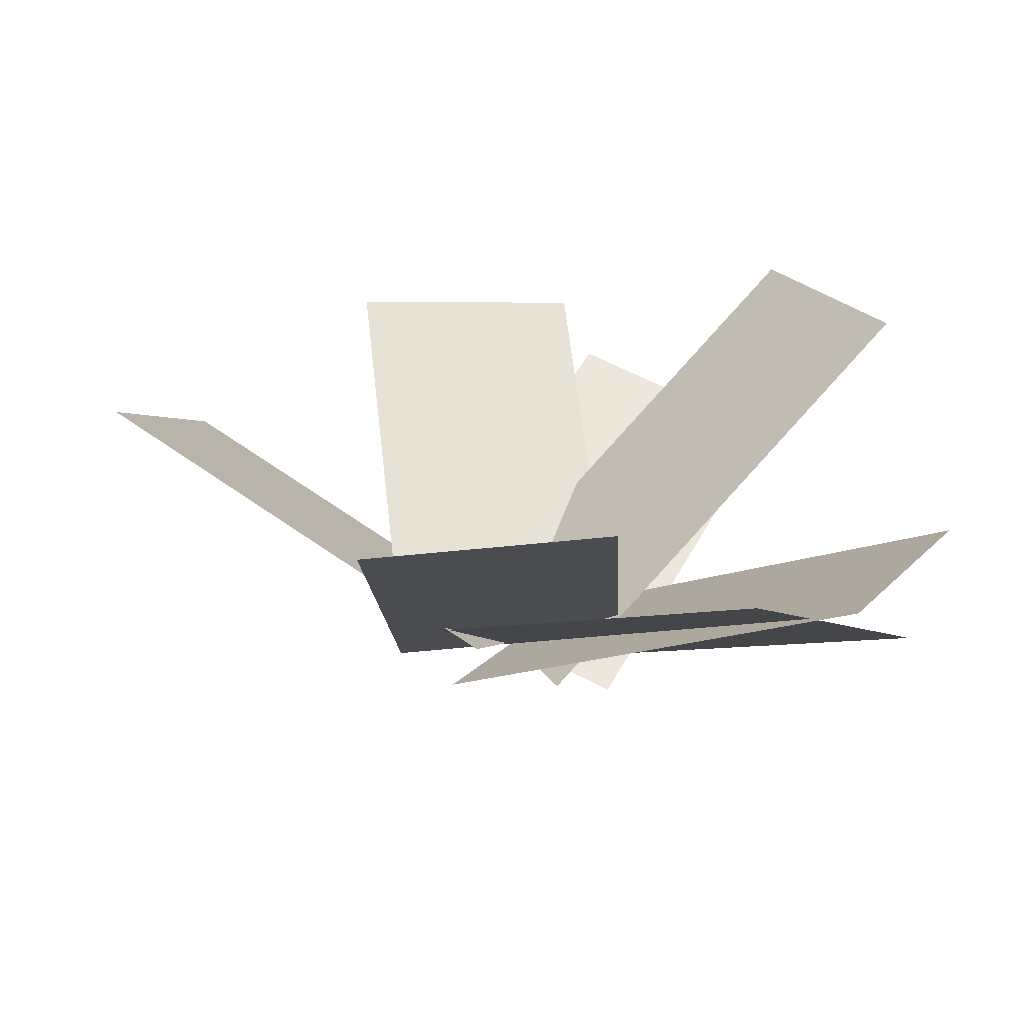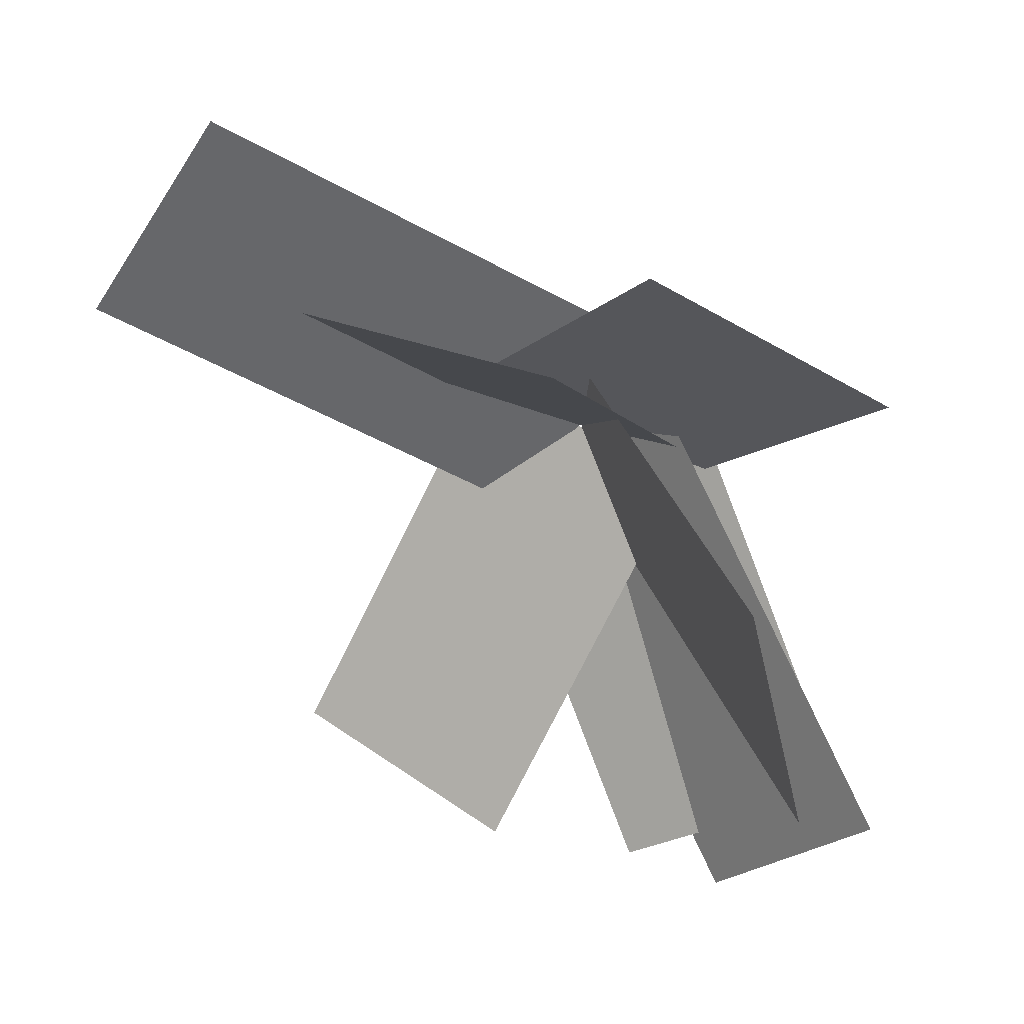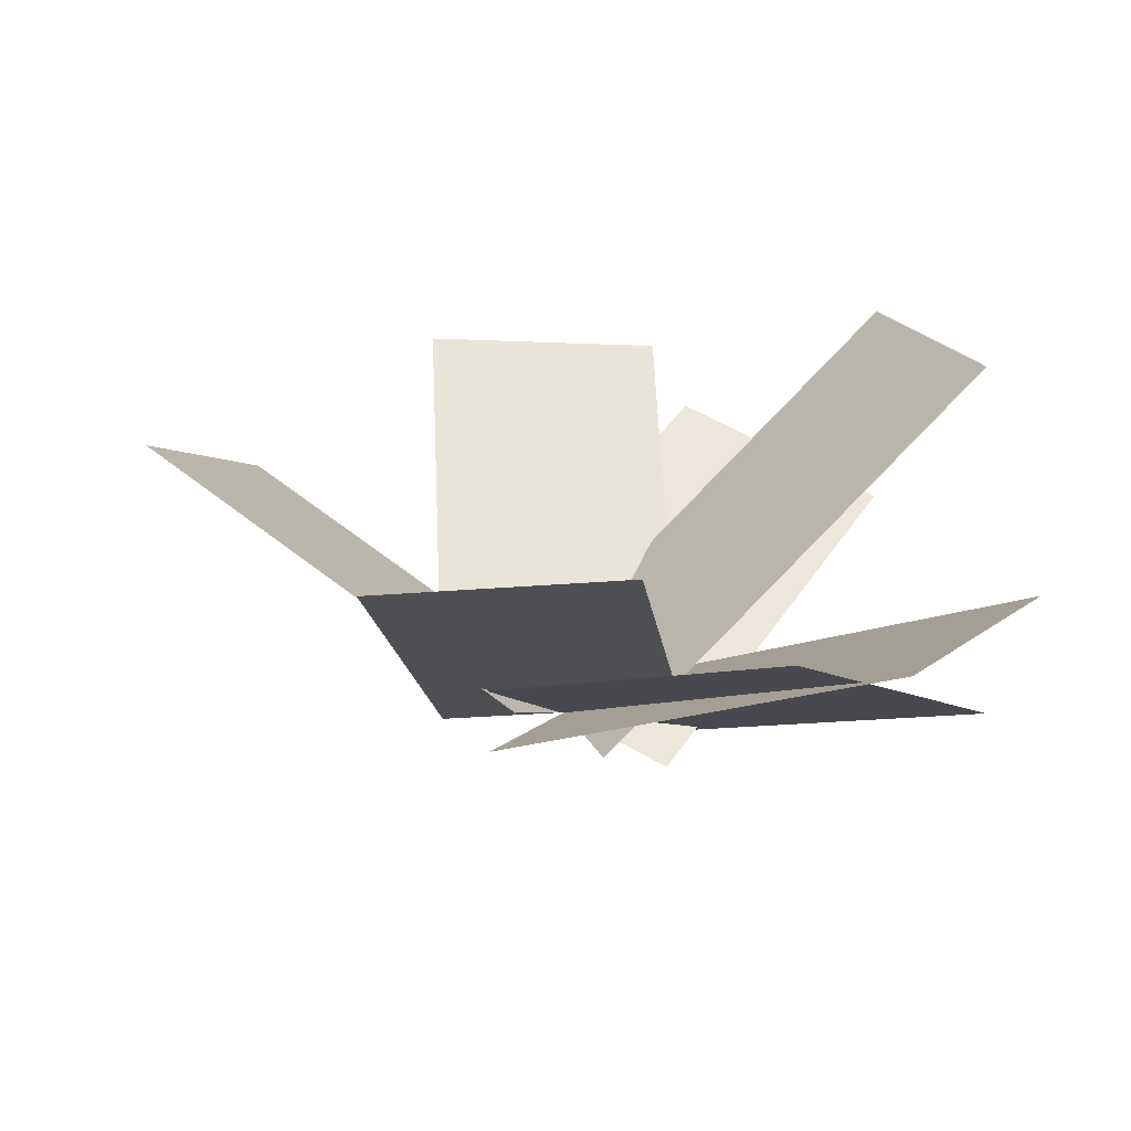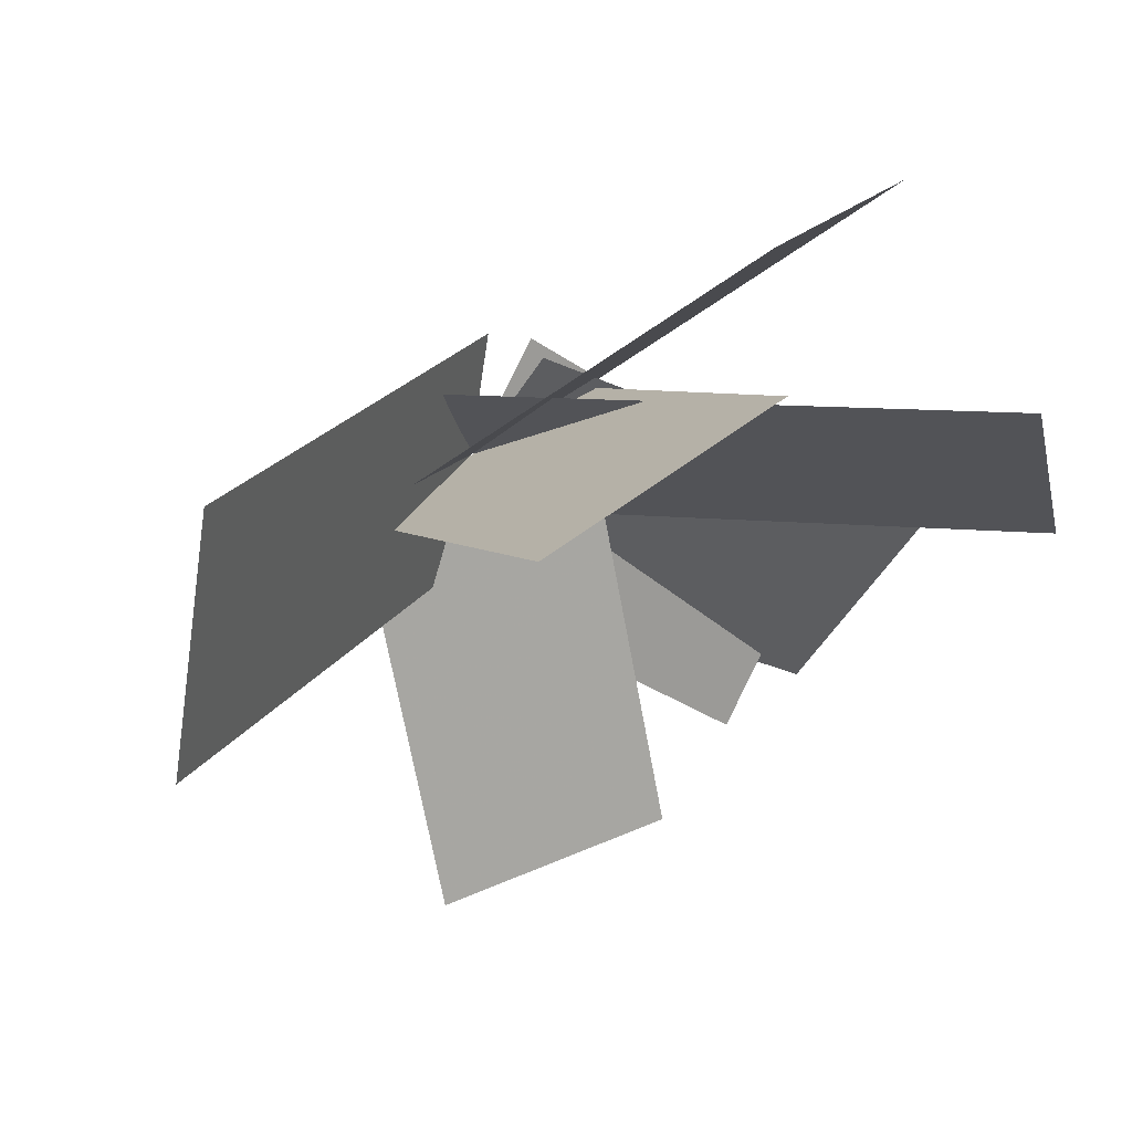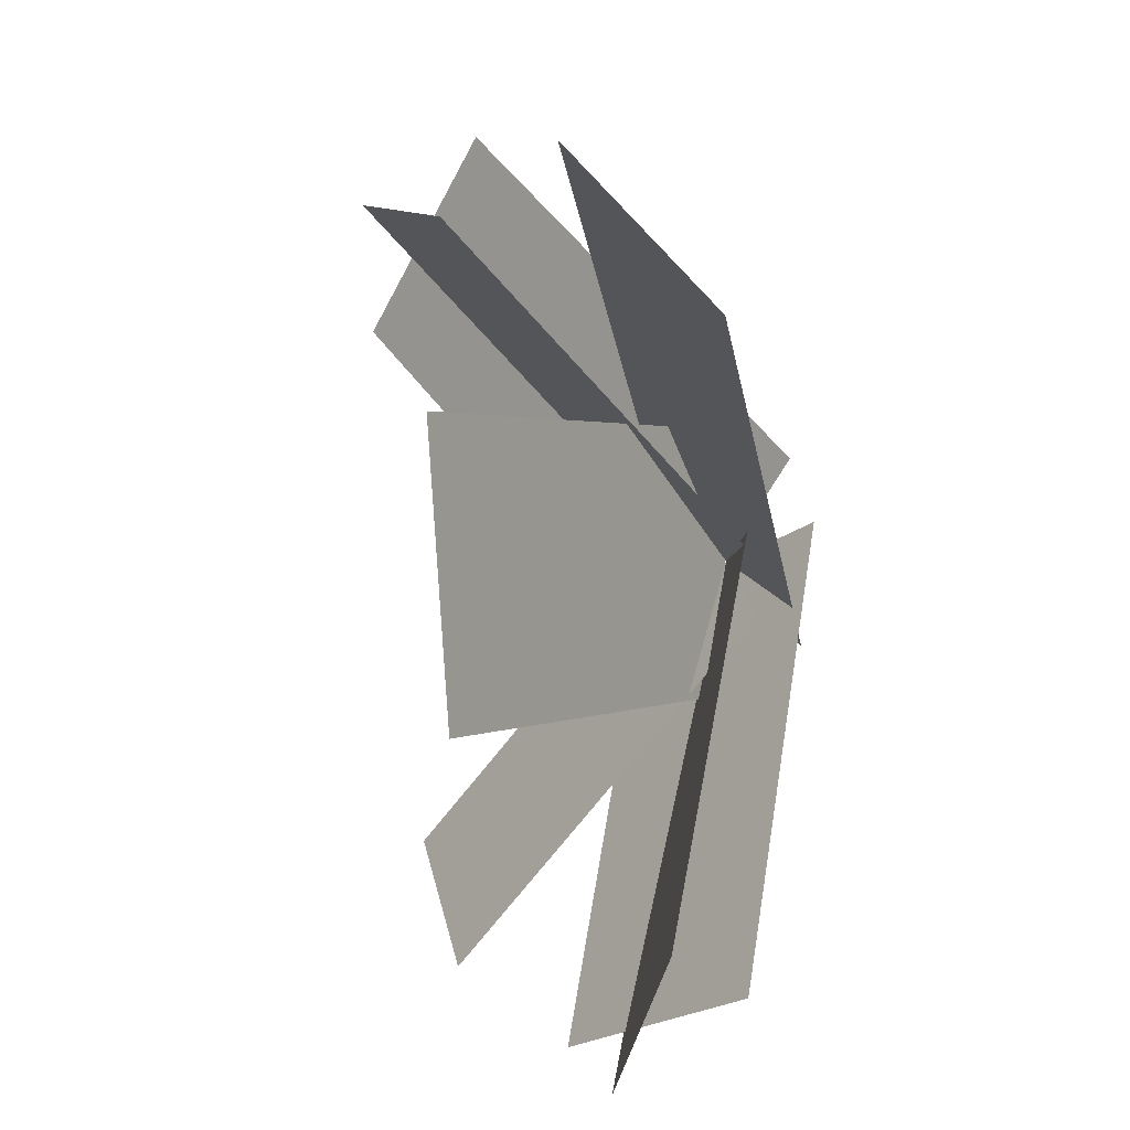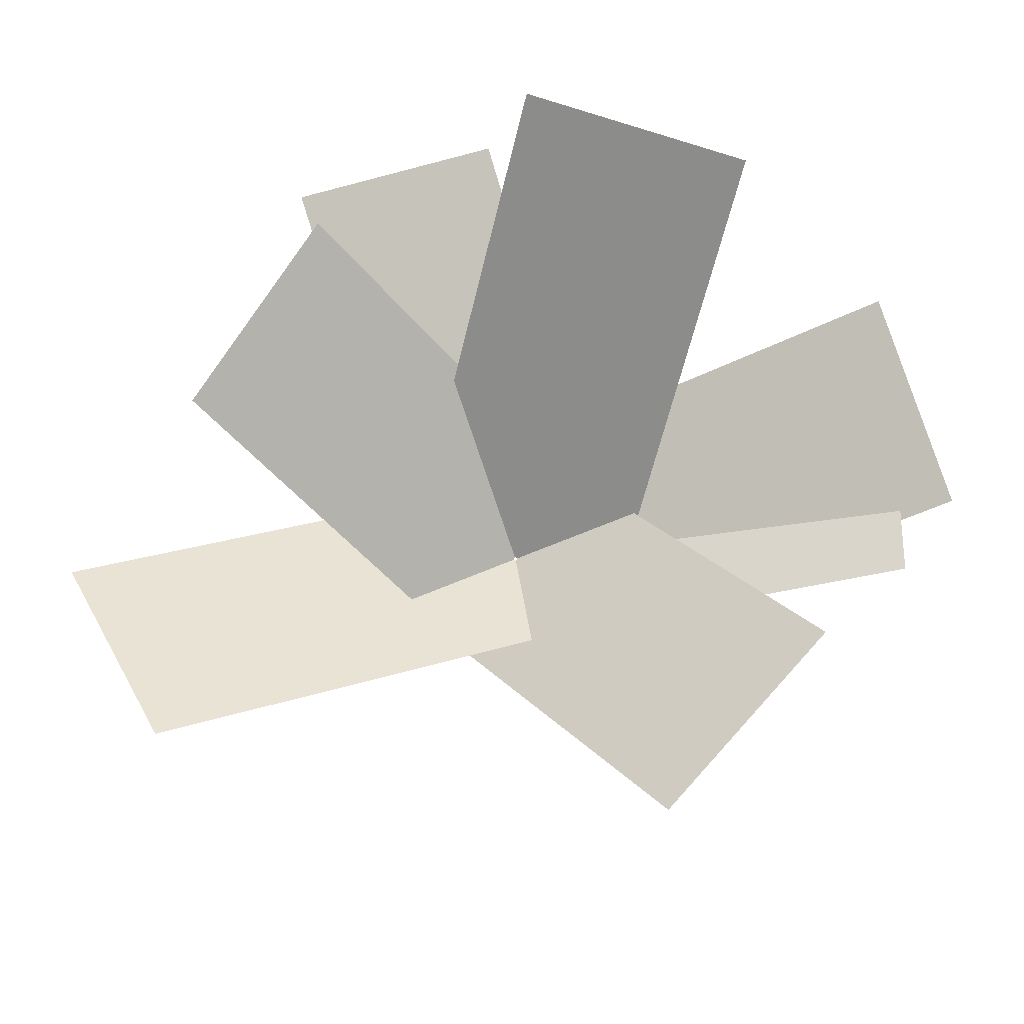
<metadata>
{"format":"obj","ext":"obj","renderer":"f3d","projection":"perspective","resolution":1024,"background":"white","views":[{"elev":21.5,"azim":-9.1,"up":"+Z"},{"elev":44.0,"azim":29.1,"up":"+Y"},{"elev":19.4,"azim":-3.6,"up":"+Z"},{"elev":57.4,"azim":-33.0,"up":"+Y"},{"elev":13.7,"azim":74.3,"up":"+Y"},{"elev":72.2,"azim":-56.1,"up":"+Z"}]}
</metadata>
<code>
g Plane01
v -14.16 8.927 9.845
v -14.16 -0.6699 1.066
v -7.078 9.345 9.388
v -7.078 -0.2519 0.6089
v 1e-06 9.763 8.932
v 0 0.1661 0.152
v 7.078 10.18 8.475
v 7.078 0.5841 -0.3049
v 14.16 10.6 8.018
v 14.16 1.002 -0.7618
v -14.16 18.52 18.62
v -7.078 18.94 18.17
v 2e-06 19.36 17.71
v 7.078 19.78 17.25
v 14.16 20.2 16.8
v -14.16 28.12 27.4
v -7.078 28.54 26.95
v 3e-06 28.96 26.49
v 7.078 29.37 26.03
v 14.16 29.79 25.58
v -14.16 37.72 36.18
v -7.078 38.13 35.73
v 4e-06 38.55 35.27
v 7.078 38.97 34.81
v 14.16 39.39 34.36
f 1 2 3
f 4 3 2
f 3 4 5
f 6 5 4
f 5 6 7
f 8 7 6
f 7 8 9
f 10 9 8
f 11 1 12
f 3 12 1
f 12 3 13
f 5 13 3
f 13 5 14
f 7 14 5
f 14 7 15
f 9 15 7
f 16 11 17
f 12 17 11
f 17 12 18
f 13 18 12
f 18 13 19
f 14 19 13
f 19 14 20
f 15 20 14
f 21 16 22
f 17 22 16
f 22 17 23
f 18 23 17
f 23 18 24
f 19 24 18
f 24 19 25
f 20 25 19
g Plane02
v -16.74 -4.145 10.92
v -5.998 -11.81 5.15
v -13.83 1.827 8.398
v -3.092 -5.839 2.625
v -10.92 7.799 5.873
v -0.1859 0.1327 0.09994
v -8.018 13.77 3.348
v 2.72 6.105 -2.425
v -5.112 19.74 0.8237
v 5.626 12.08 -4.95
v -27.48 3.521 16.7
v -24.57 9.493 14.17
v -21.66 15.47 11.65
v -18.76 21.44 9.122
v -15.85 27.41 6.597
v -38.21 11.19 22.47
v -35.31 17.16 19.94
v -32.4 23.13 17.42
v -29.5 29.1 14.9
v -26.59 35.08 12.37
v -48.95 18.85 28.24
v -46.05 24.83 25.72
v -43.14 30.8 23.19
v -40.23 36.77 20.67
v -37.33 42.74 18.14
f 26 27 28
f 29 28 27
f 28 29 30
f 31 30 29
f 30 31 32
f 33 32 31
f 32 33 34
f 35 34 33
f 36 26 37
f 28 37 26
f 37 28 38
f 30 38 28
f 38 30 39
f 32 39 30
f 39 32 40
f 34 40 32
f 41 36 42
f 37 42 36
f 42 37 43
f 38 43 37
f 43 38 44
f 39 44 38
f 44 39 45
f 40 45 39
f 46 41 47
f 42 47 41
f 47 42 48
f 43 48 42
f 48 43 49
f 44 49 43
f 49 44 50
f 45 50 44
g Plane03
v 7.499 16.72 10.59
v -3.488 13.78 0.1801
v 9.338 9.858 10.59
v -1.649 6.914 0.1801
v 11.18 2.995 10.59
v 0.1902 0.05096 0.1801
v 13.02 -3.868 10.59
v 2.029 -6.812 0.1801
v 14.85 -10.73 10.59
v 3.868 -13.68 0.1801
v 18.49 19.67 20.99
v 20.32 12.8 20.99
v 22.16 5.939 20.99
v 24 -0.9244 20.99
v 25.84 -7.788 20.99
v 29.47 22.61 31.4
v 31.31 15.75 31.4
v 33.15 8.883 31.4
v 34.99 2.019 31.4
v 36.83 -4.844 31.4
v 40.46 25.55 41.8
v 42.3 18.69 41.8
v 44.14 11.83 41.8
v 45.98 4.963 41.8
v 47.82 -1.9 41.8
f 51 52 53
f 54 53 52
f 53 54 55
f 56 55 54
f 55 56 57
f 58 57 56
f 57 58 59
f 60 59 58
f 61 51 62
f 53 62 51
f 62 53 63
f 55 63 53
f 63 55 64
f 57 64 55
f 64 57 65
f 59 65 57
f 66 61 67
f 62 67 61
f 67 62 68
f 63 68 62
f 68 63 69
f 64 69 63
f 69 64 70
f 65 70 64
f 71 66 72
f 67 72 66
f 72 67 73
f 68 73 67
f 73 68 74
f 69 74 68
f 74 69 75
f 70 75 69
g Plane04
v -16.18 -7.758 6.267
v -14.03 1.917 -1.191
v -9.179 -8.801 6.927
v -7.034 0.8748 -0.5312
v -2.182 -9.843 7.587
v -0.03713 -0.1675 0.1291
v 4.815 -10.89 8.247
v 6.96 -1.21 0.7894
v 11.81 -11.93 8.908
v 13.96 -2.252 1.45
v -18.32 -17.43 13.72
v -11.32 -18.48 14.38
v -4.327 -19.52 15.05
v 2.67 -20.56 15.71
v 9.668 -21.6 16.37
v -20.47 -27.11 21.18
v -13.47 -28.15 21.84
v -6.472 -29.19 22.5
v 0.5254 -30.24 23.16
v 7.523 -31.28 23.82
v -22.61 -36.78 28.64
v -15.61 -37.83 29.3
v -8.617 -38.87 29.96
v -1.62 -39.91 30.62
v 5.378 -40.95 31.28
f 76 77 78
f 79 78 77
f 78 79 80
f 81 80 79
f 80 81 82
f 83 82 81
f 82 83 84
f 85 84 83
f 86 76 87
f 78 87 76
f 87 78 88
f 80 88 78
f 88 80 89
f 82 89 80
f 89 82 90
f 84 90 82
f 91 86 92
f 87 92 86
f 92 87 93
f 88 93 87
f 93 88 94
f 89 94 88
f 94 89 95
f 90 95 89
f 96 91 97
f 92 97 91
f 97 92 98
f 93 98 92
f 98 93 99
f 94 99 93
f 99 94 100
f 95 100 94
g Plane05
v -3.773 17 9.409
v -11.51 7.036 4.482
v 2.047 13.56 7.21
v -5.686 3.604 2.284
v 7.867 10.13 5.011
v 0.1339 0.1724 0.08527
v 13.69 6.701 2.813
v 5.954 -3.259 -2.113
v 19.51 3.27 0.6144
v 11.77 -6.691 -4.312
v 3.96 26.96 14.33
v 9.78 23.52 12.14
v 15.6 20.09 9.938
v 21.42 16.66 7.739
v 27.24 13.23 5.541
v 11.69 36.92 19.26
v 17.51 33.49 17.06
v 23.33 30.05 14.86
v 29.15 26.62 12.67
v 34.97 23.19 10.47
v 19.43 46.88 24.19
v 25.25 43.45 21.99
v 31.07 40.01 19.79
v 36.89 36.58 17.59
v 42.71 33.15 15.39
f 101 102 103
f 104 103 102
f 103 104 105
f 106 105 104
f 105 106 107
f 108 107 106
f 107 108 109
f 110 109 108
f 111 101 112
f 103 112 101
f 112 103 113
f 105 113 103
f 113 105 114
f 107 114 105
f 114 107 115
f 109 115 107
f 116 111 117
f 112 117 111
f 117 112 118
f 113 118 112
f 118 113 119
f 114 119 113
f 119 114 120
f 115 120 114
f 121 116 122
f 117 122 116
f 122 117 123
f 118 123 117
f 123 118 124
f 119 124 118
f 124 119 125
f 120 125 119
g Plane06
v 1.19 -19.55 5.595
v -8.959 -11.03 0.09521
v 5.757 -14.11 5.595
v -4.392 -5.59 0.09521
v 10.32 -8.663 5.595
v 0.1757 -0.1474 0.09521
v 14.89 -3.22 5.595
v 4.743 5.296 0.09521
v 19.46 2.223 5.595
v 9.31 10.74 0.0952
v 11.34 -28.07 11.1
v 15.91 -22.62 11.1
v 20.47 -17.18 11.1
v 25.04 -11.74 11.1
v 29.61 -6.293 11.1
v 21.49 -36.58 16.6
v 26.05 -31.14 16.6
v 30.62 -25.7 16.6
v 35.19 -20.25 16.6
v 39.76 -14.81 16.6
v 31.64 -45.1 22.1
v 36.2 -39.65 22.1
v 40.77 -34.21 22.1
v 45.34 -28.77 22.1
v 49.91 -23.32 22.1
f 126 127 128
f 129 128 127
f 128 129 130
f 131 130 129
f 130 131 132
f 133 132 131
f 132 133 134
f 135 134 133
f 136 126 137
f 128 137 126
f 137 128 138
f 130 138 128
f 138 130 139
f 132 139 130
f 139 132 140
f 134 140 132
f 141 136 142
f 137 142 136
f 142 137 143
f 138 143 137
f 143 138 144
f 139 144 138
f 144 139 145
f 140 145 139
f 146 141 147
f 142 147 141
f 147 142 148
f 143 148 142
f 148 143 149
f 144 149 143
f 149 144 150
f 145 150 144
g Plane07
v -3.263 -16.3 10.12
v -11.09 -6.808 5.71
v 2.351 -12.97 7.308
v -5.478 -3.486 2.893
v 7.965 -9.651 4.491
v 0.1355 -0.1642 0.07642
v 13.58 -6.329 1.674
v 5.749 3.158 -2.74
v 19.19 -3.007 -1.142
v 11.36 6.48 -5.557
v 4.566 -25.78 14.54
v 10.18 -22.46 11.72
v 15.79 -19.14 8.906
v 21.41 -15.82 6.089
v 27.02 -12.49 3.272
v 12.4 -35.27 18.95
v 18.01 -31.95 16.14
v 23.62 -28.62 13.32
v 29.24 -25.3 10.5
v 34.85 -21.98 7.687
v 20.22 -44.76 23.37
v 25.84 -41.43 20.55
v 31.45 -38.11 17.73
v 37.07 -34.79 14.92
v 42.68 -31.47 12.1
f 151 152 153
f 154 153 152
f 153 154 155
f 156 155 154
f 155 156 157
f 158 157 156
f 157 158 159
f 160 159 158
f 161 151 162
f 153 162 151
f 162 153 163
f 155 163 153
f 163 155 164
f 157 164 155
f 164 157 165
f 159 165 157
f 166 161 167
f 162 167 161
f 167 162 168
f 163 168 162
f 168 163 169
f 164 169 163
f 169 164 170
f 165 170 164
f 171 166 172
f 167 172 166
f 172 167 173
f 168 173 167
f 173 168 174
f 169 174 168
f 174 169 175
f 170 175 169

</code>
